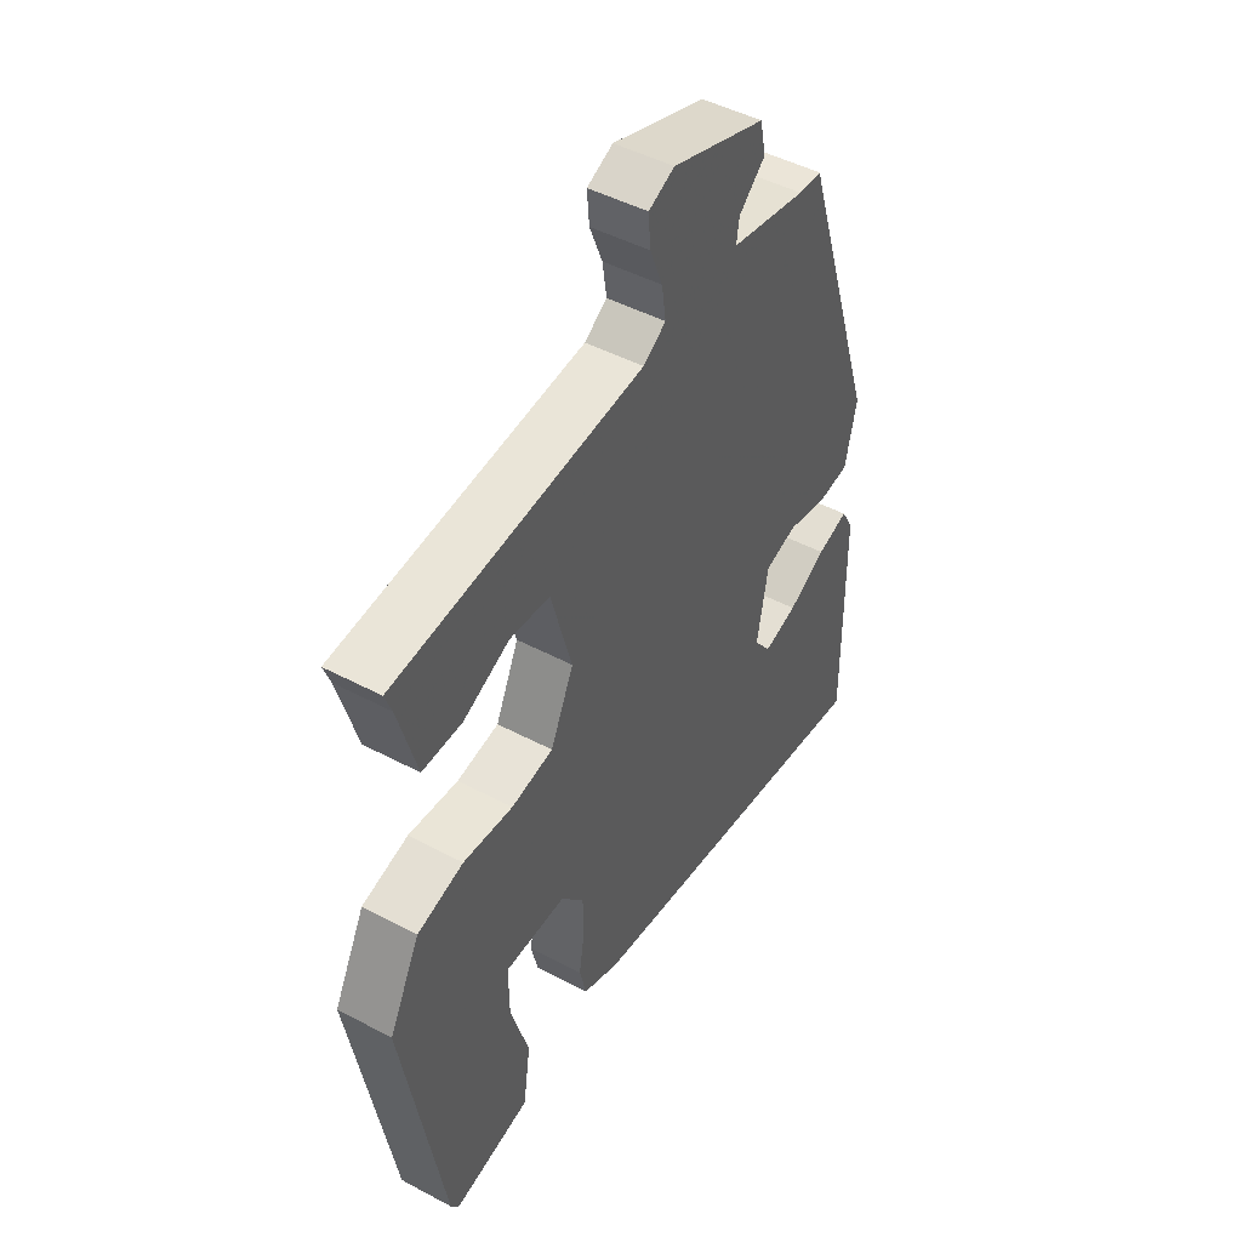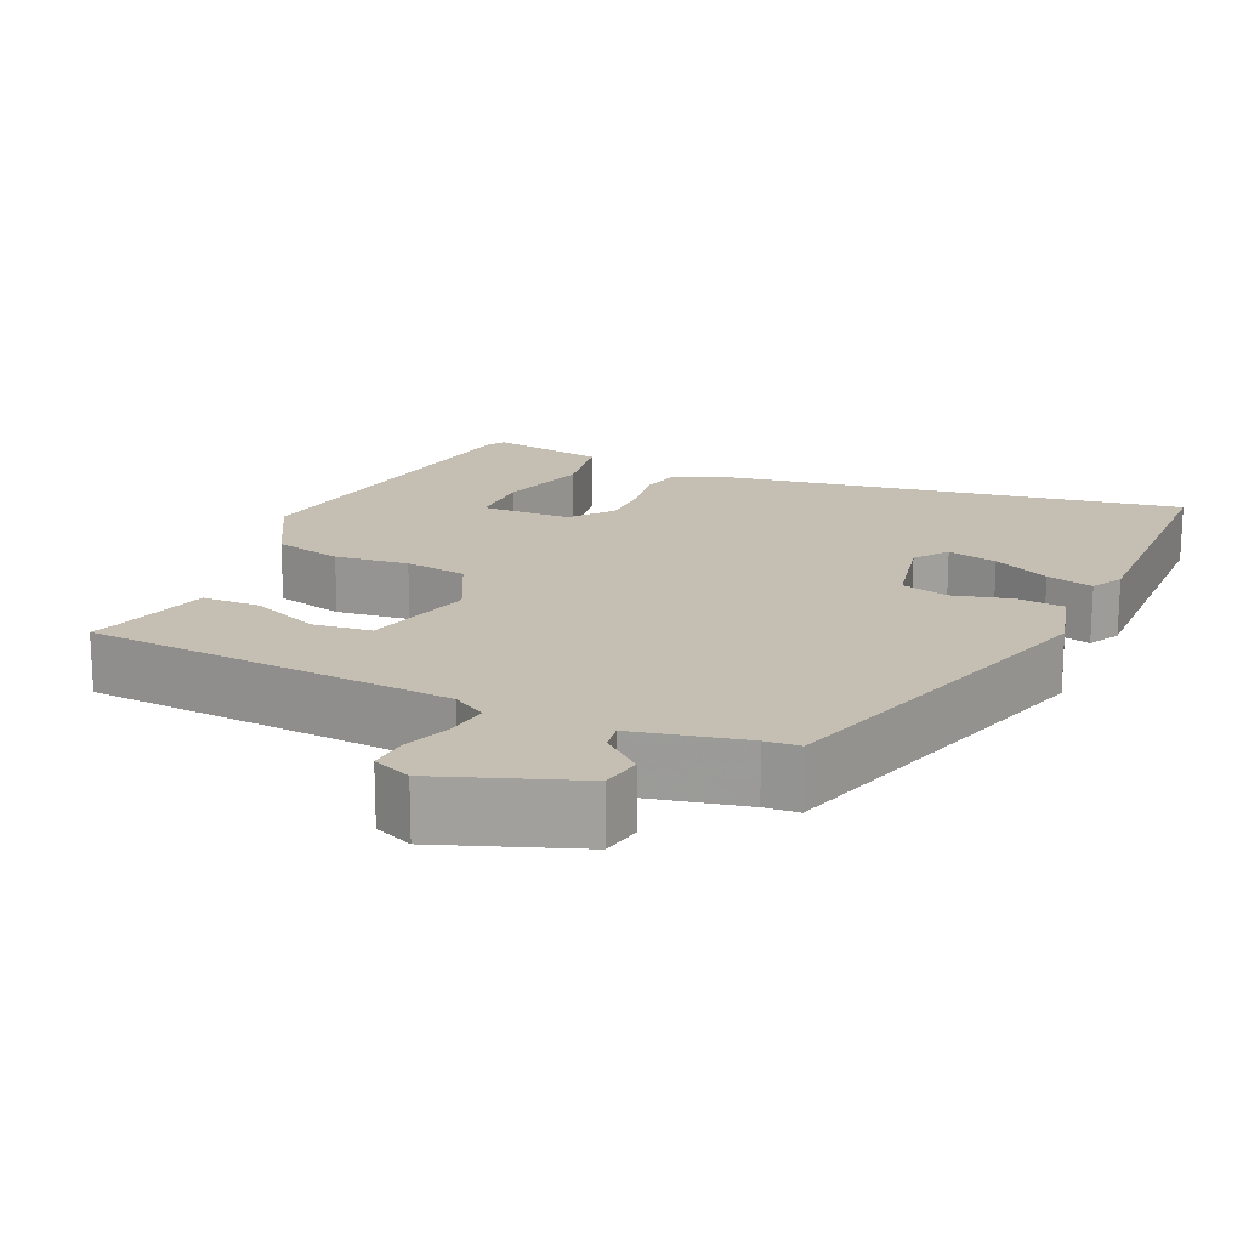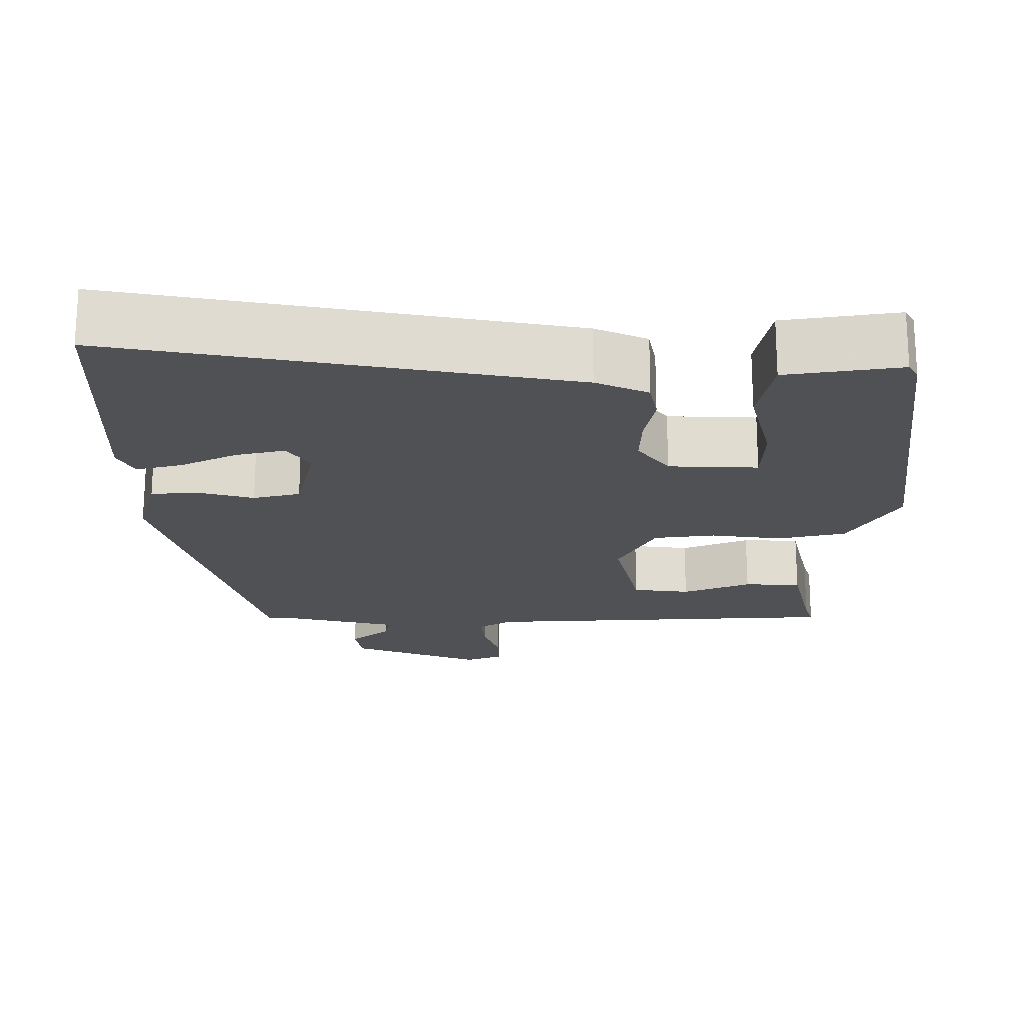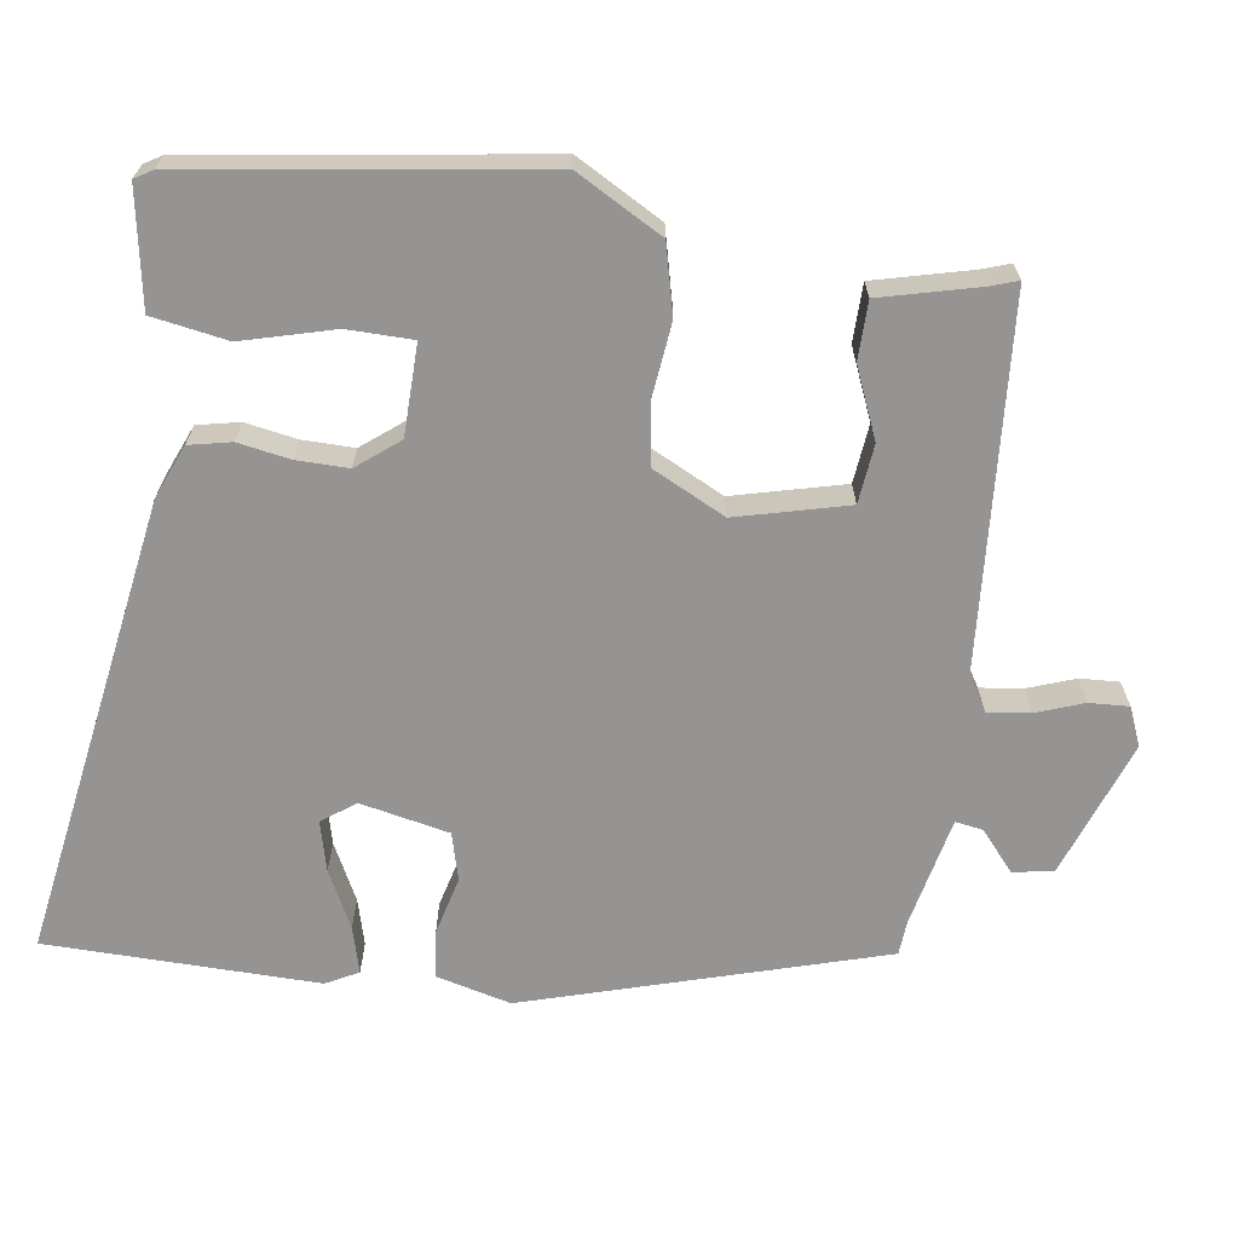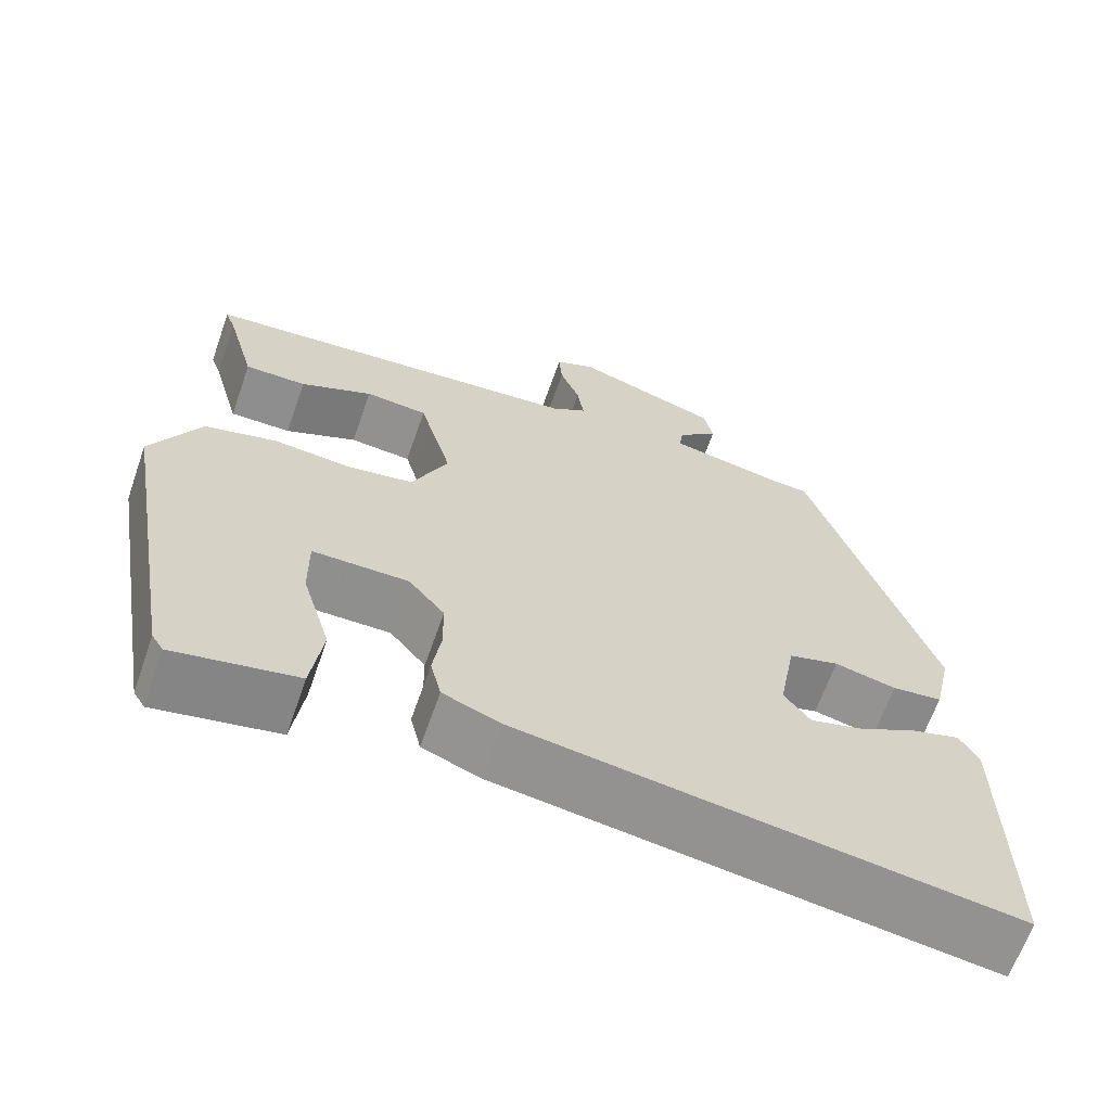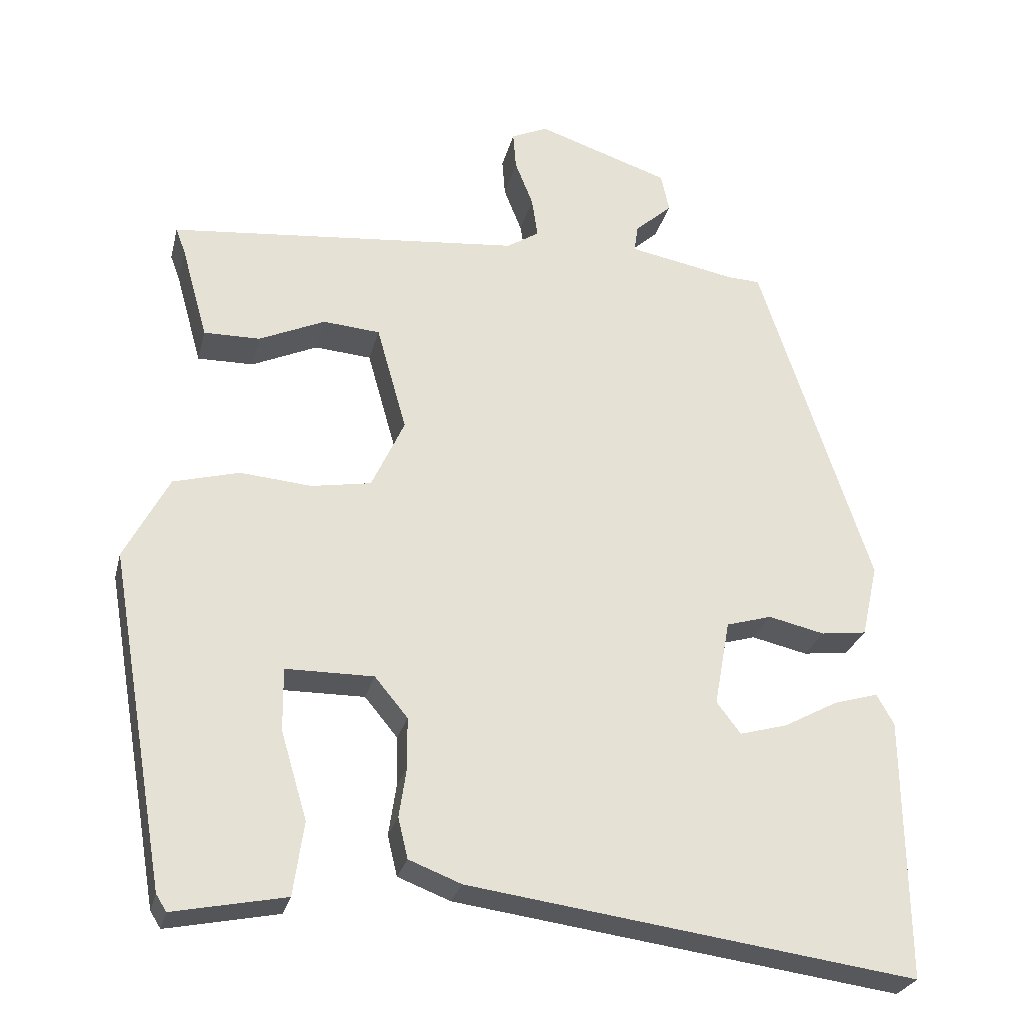
<metadata>
{"format":"obj","ext":"obj","renderer":"f3d","projection":"perspective","resolution":1024,"background":"white","views":[{"elev":47.0,"azim":-58.9,"up":"+Z"},{"elev":17.6,"azim":22.6,"up":"+Y"},{"elev":-20.0,"azim":177.4,"up":"+Y"},{"elev":-67.2,"azim":-99.7,"up":"+Y"},{"elev":-65.2,"azim":-19.3,"up":"+Z"},{"elev":-27.2,"azim":-13.5,"up":"+Z"}]}
</metadata>
<code>
v 0.366 0.07 0.474
v 0.514 0.07 0.021
v 0.492 0.07 -0.076
v 0.431 0.07 -0.084
v 0.356 0.07 -0.067
v 0.295 0.07 -0.085
v 0.274 0.07 -0.2
v 0.306 0.07 -0.242
v 0.37 0.07 -0.224
v 0.442 0.07 -0.185
v 0.502 0.07 -0.167
v 0.525 0.07 -0.208
v 0.528 0.07 -0.558
v -0.068 0.07 -0.477
v -0.138 0.07 -0.45
v -0.151 0.07 -0.396
v -0.141 0.07 -0.329
v -0.142 0.07 -0.262
v -0.186 0.07 -0.209
v -0.303 0.07 -0.21
v -0.302 0.07 -0.294
v -0.267 0.07 -0.411
v -0.281 0.07 -0.509
v -0.43 0.07 -0.539
v -0.444 0.07 -0.517
v -0.521 0.07 -0.073
v -0.462 0.07 0.04
v -0.374 0.07 0.064
v -0.279 0.07 0.056
v -0.199 0.07 0.07
v -0.155 0.07 0.165
v -0.195 0.07 0.307
v -0.271 0.07 0.313
v -0.359 0.07 0.273
v -0.434 0.07 0.272
v -0.469 0.07 0.397
v -0.482 0.07 0.432
v -0.01 0.07 0.479
v 0.033 0.07 0.507
v 0.025 0.07 0.561
v 0.001 0.07 0.622
v -0.003 0.07 0.673
v 0.046 0.07 0.695
v 0.223 0.07 0.636
v 0.234 0.07 0.584
v 0.184 0.07 0.539
v 0.179 0.07 0.503
v 0.322 0.07 0.476
v 0.366 0 0.474
v 0.514 0 0.021
v 0.492 0 -0.076
v 0.431 0 -0.084
v 0.356 0 -0.067
v 0.295 0 -0.085
v 0.274 0 -0.2
v 0.306 0 -0.242
v 0.37 0 -0.224
v 0.442 0 -0.185
v 0.502 0 -0.167
v 0.525 0 -0.208
v 0.528 0 -0.558
v -0.068 0 -0.477
v -0.138 0 -0.45
v -0.151 0 -0.396
v -0.141 0 -0.329
v -0.142 0 -0.262
v -0.186 0 -0.209
v -0.303 0 -0.21
v -0.302 0 -0.294
v -0.267 0 -0.411
v -0.281 0 -0.509
v -0.43 0 -0.539
v -0.444 0 -0.517
v -0.521 0 -0.073
v -0.462 0 0.04
v -0.374 0 0.064
v -0.279 0 0.056
v -0.199 0 0.07
v -0.155 0 0.165
v -0.195 0 0.307
v -0.271 0 0.313
v -0.359 0 0.273
v -0.434 0 0.272
v -0.469 0 0.397
v -0.482 0 0.432
v -0.01 0 0.479
v 0.033 0 0.507
v 0.025 0 0.561
v 0.001 0 0.622
v -0.003 0 0.673
v 0.046 0 0.695
v 0.223 0 0.636
v 0.234 0 0.584
v 0.184 0 0.539
v 0.179 0 0.503
v 0.322 0 0.476
f 43 44 45 46
f 43 46 47
f 40 41 42 43
f 39 40 43 47
f 38 39 47 48
f 36 37 38 48
f 33 34 35 36
f 32 33 36 48
f 26 27 28 29
f 26 29 30
f 25 26 30
f 21 22 23 24
f 20 21 24 25
f 14 15 16 17
f 14 17 18
f 13 14 18
f 9 10 11 12
f 8 9 12 13
f 7 8 13 18
f 2 3 4 5
f 2 5 6
f 1 2 6
f 31 32 48 1
f 20 25 30 31
f 19 20 31 1
f 7 18 19
f 1 6 7 19
f 94 93 92 91
f 95 94 91
f 91 90 89 88
f 95 91 88 87
f 96 95 87 86
f 96 86 85 84
f 84 83 82 81
f 96 84 81 80
f 77 76 75 74
f 78 77 74
f 78 74 73
f 72 71 70 69
f 73 72 69 68
f 65 64 63 62
f 66 65 62
f 66 62 61
f 60 59 58 57
f 61 60 57 56
f 66 61 56 55
f 53 52 51 50
f 54 53 50
f 54 50 49
f 49 96 80 79
f 79 78 73 68
f 49 79 68 67
f 67 66 55
f 67 55 54 49
f 1 49 50 2
f 2 50 51 3
f 3 51 52 4
f 4 52 53 5
f 5 53 54 6
f 6 54 55 7
f 7 55 56 8
f 8 56 57 9
f 9 57 58 10
f 10 58 59 11
f 11 59 60 12
f 12 60 61 13
f 13 61 62 14
f 14 62 63 15
f 15 63 64 16
f 16 64 65 17
f 17 65 66 18
f 18 66 67 19
f 19 67 68 20
f 20 68 69 21
f 21 69 70 22
f 22 70 71 23
f 23 71 72 24
f 24 72 73 25
f 25 73 74 26
f 26 74 75 27
f 27 75 76 28
f 28 76 77 29
f 29 77 78 30
f 30 78 79 31
f 31 79 80 32
f 32 80 81 33
f 33 81 82 34
f 34 82 83 35
f 35 83 84 36
f 36 84 85 37
f 37 85 86 38
f 38 86 87 39
f 39 87 88 40
f 40 88 89 41
f 41 89 90 42
f 42 90 91 43
f 43 91 92 44
f 44 92 93 45
f 45 93 94 46
f 46 94 95 47
f 47 95 96 48
f 48 96 49 1

</code>
